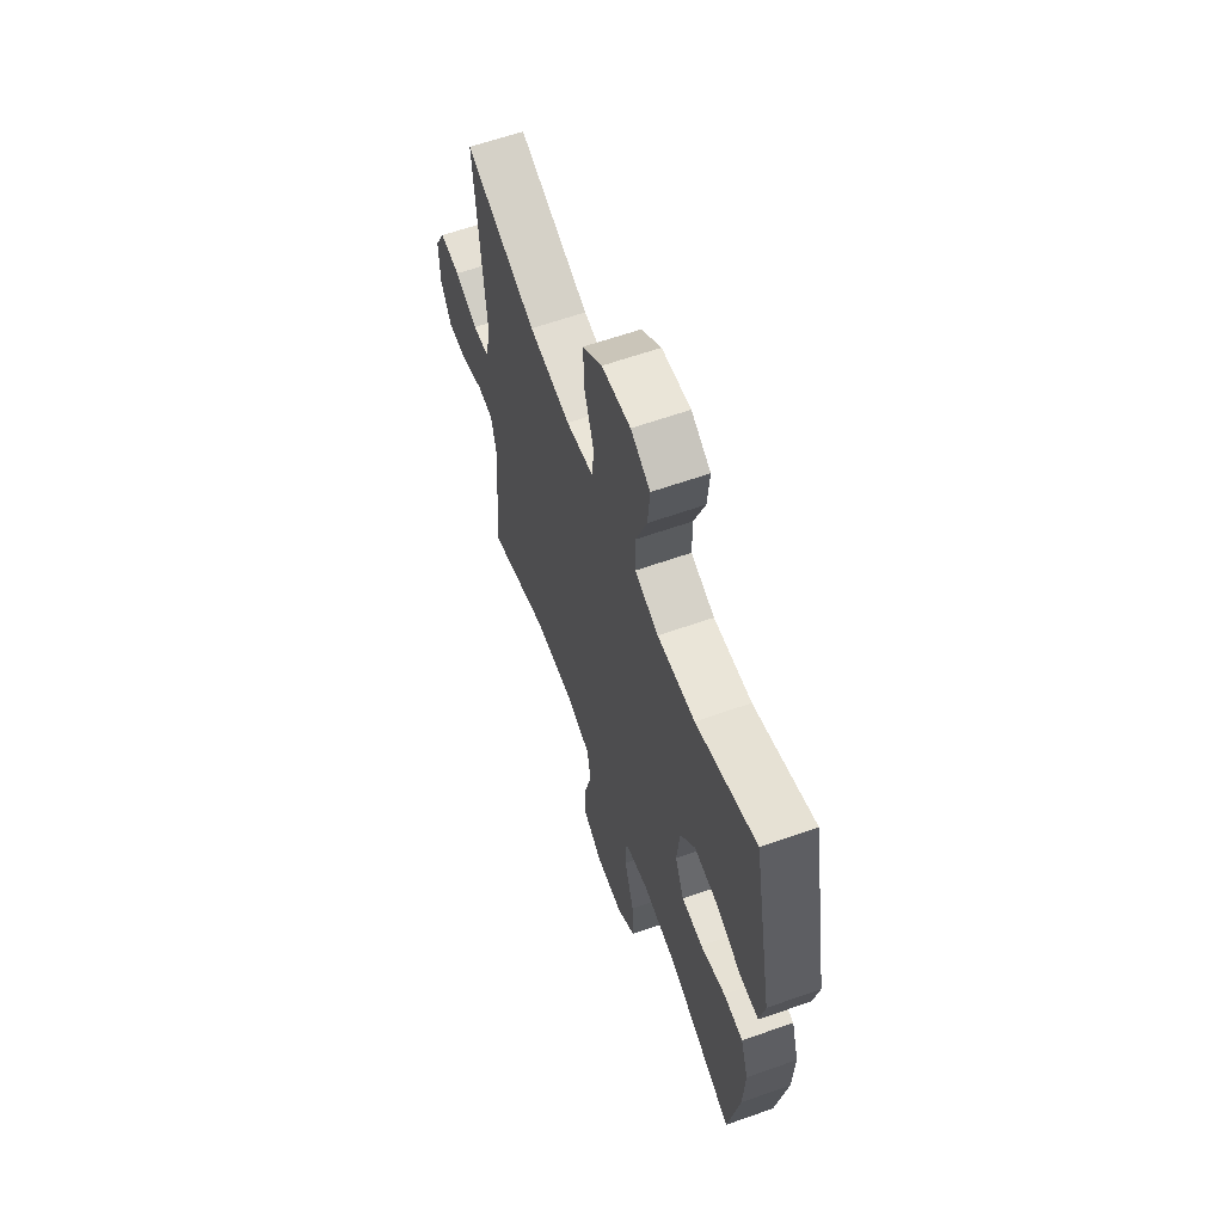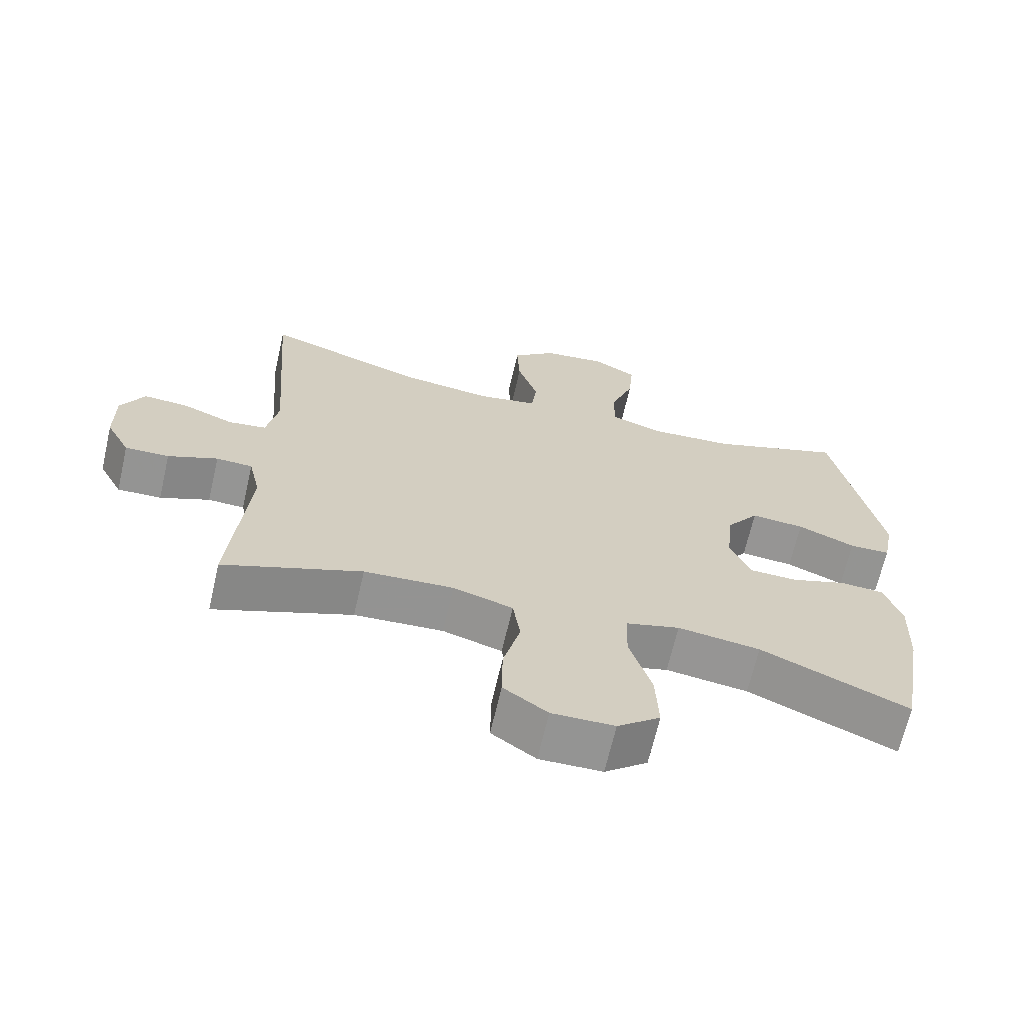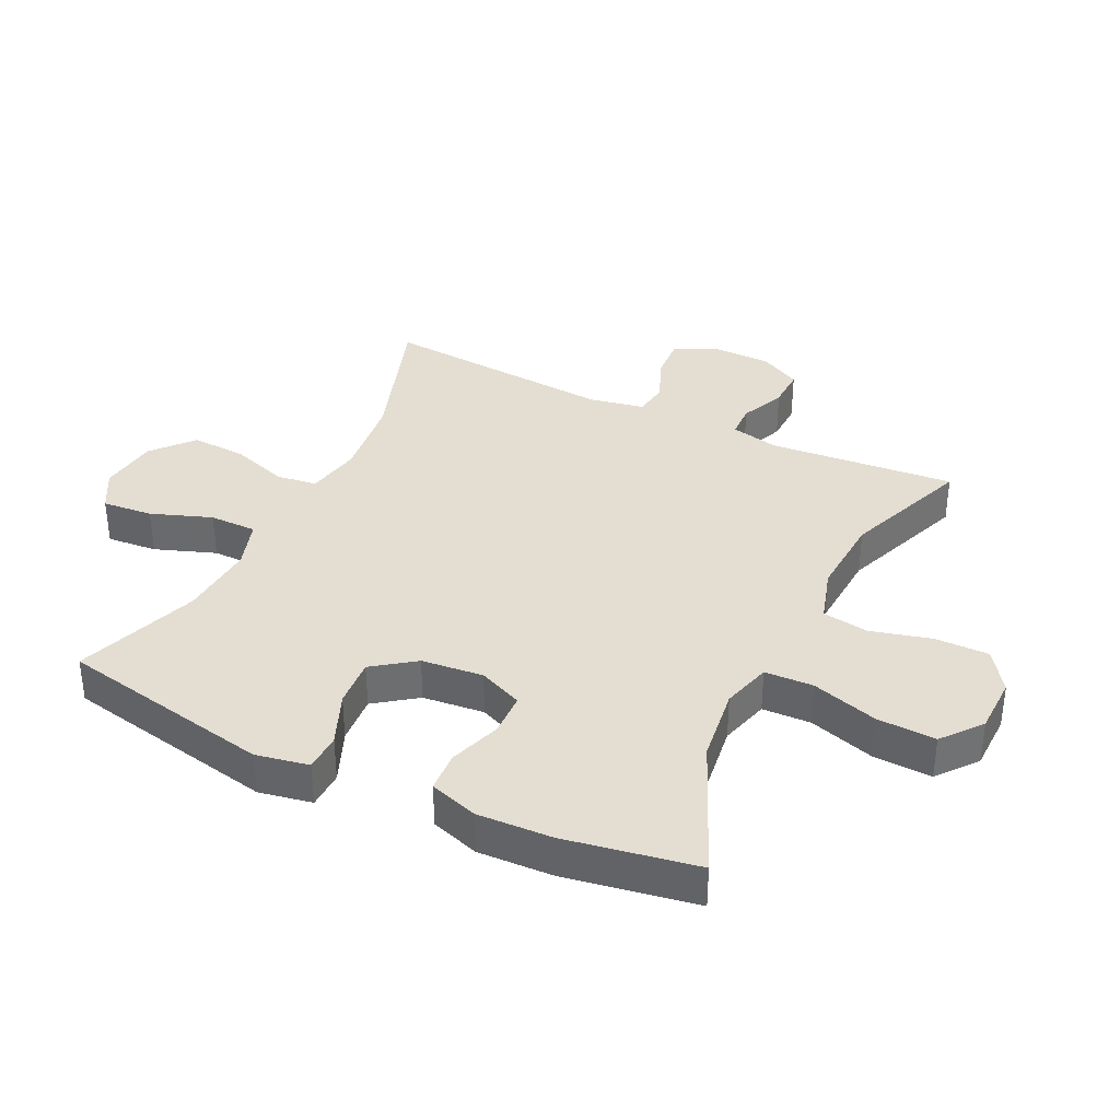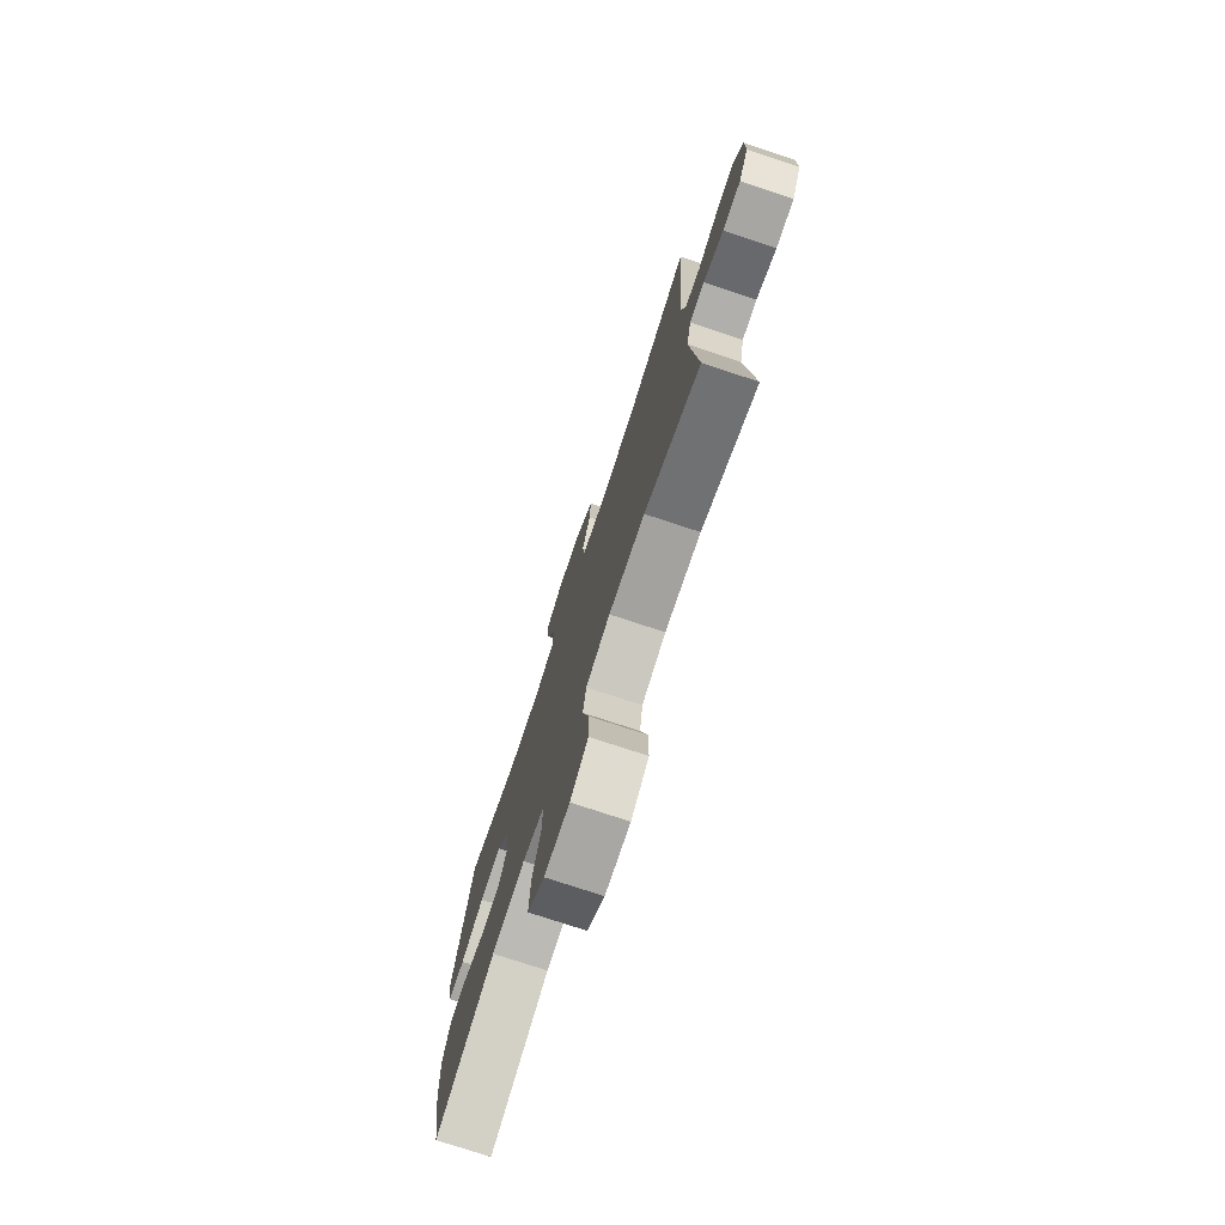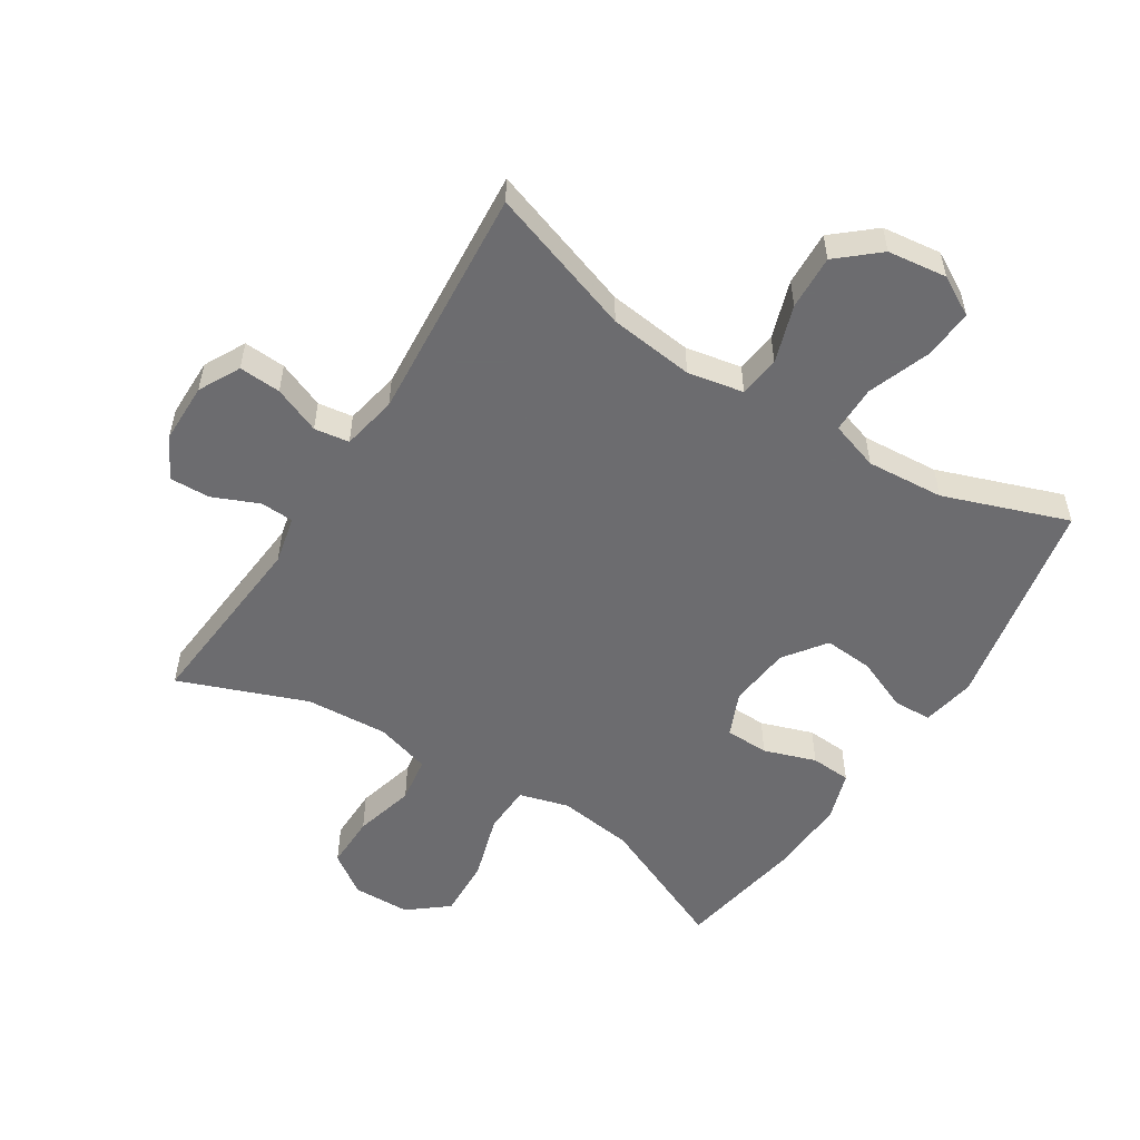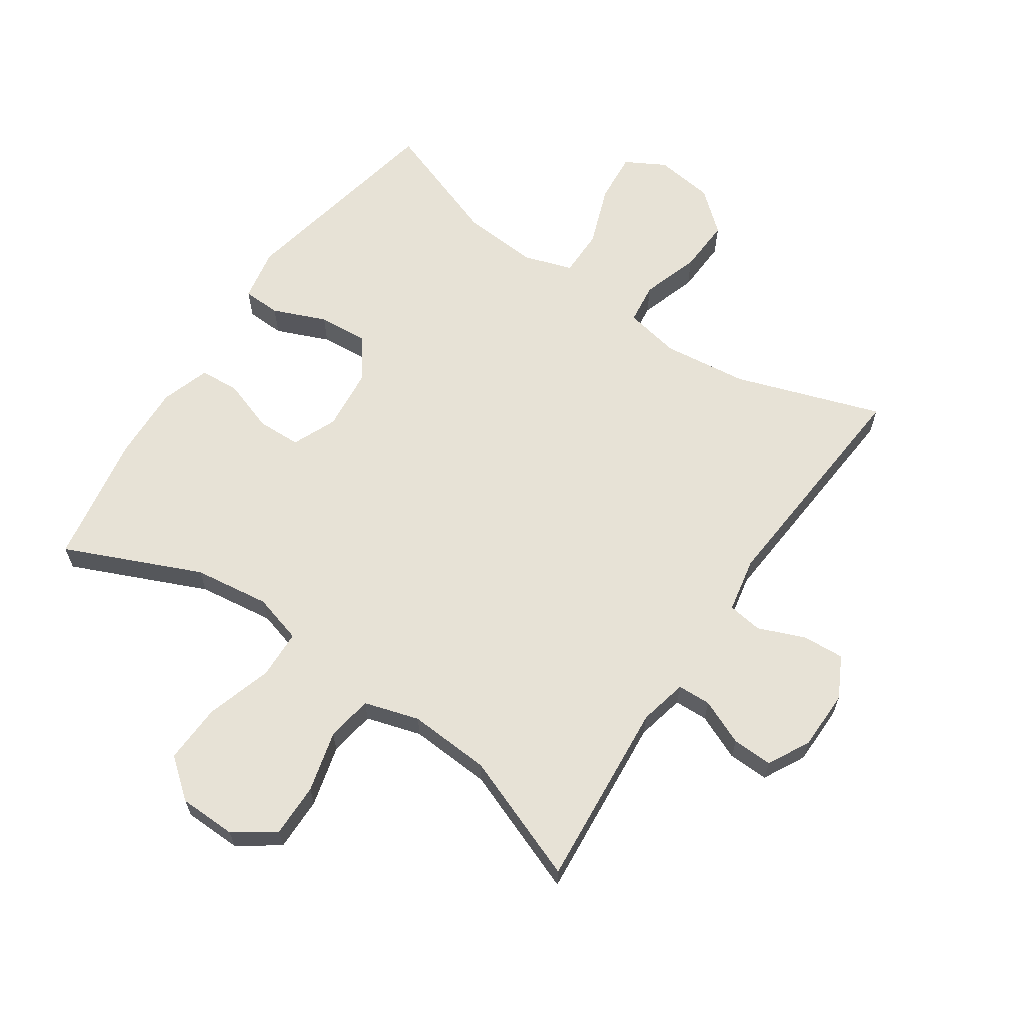
<metadata>
{"format":"obj","ext":"obj","renderer":"f3d","projection":"perspective","resolution":1024,"background":"white","views":[{"elev":62.4,"azim":70.3,"up":"+Z"},{"elev":-67.2,"azim":-13.0,"up":"+Z"},{"elev":36.3,"azim":115.8,"up":"+Y"},{"elev":-76.0,"azim":-108.3,"up":"+Z"},{"elev":-53.8,"azim":-32.4,"up":"+Y"},{"elev":63.7,"azim":-145.8,"up":"+Y"}]}
</metadata>
<code>
v -0.5 0.07 -0.5
v -0.475 0.07 -0.204
v -0.492 0.07 -0.128
v -0.545 0.07 -0.126
v -0.617 0.07 -0.157
v -0.681 0.07 -0.159
v -0.716 0.07 -0.093
v -0.717 0.07 0.002
v -0.683 0.07 0.067
v -0.617 0.07 0.063
v -0.543 0.07 0.033
v -0.488 0.07 0.041
v -0.471 0.07 0.128
v -0.5 0.07 0.5
v -0.269 0.07 0.422
v -0.135 0.07 0.406
v -0.047 0.07 0.423
v -0.039 0.07 0.488
v -0.069 0.07 0.579
v -0.073 0.07 0.665
v -0.009 0.07 0.72
v 0.084 0.07 0.732
v 0.147 0.07 0.697
v 0.14 0.07 0.617
v 0.105 0.07 0.521
v 0.105 0.07 0.446
v 0.182 0.07 0.421
v 0.304 0.07 0.43
v 0.5 0.07 0.5
v 0.567 0.07 0.161
v 0.551 0.07 0.077
v 0.491 0.07 0.075
v 0.407 0.07 0.11
v 0.329 0.07 0.116
v 0.281 0.07 0.05
v 0.271 0.07 -0.048
v 0.301 0.07 -0.118
v 0.37 0.07 -0.12
v 0.452 0.07 -0.092
v 0.516 0.07 -0.096
v 0.541 0.07 -0.173
v 0.536 0.07 -0.292
v 0.5 0.07 -0.5
v 0.285 0.07 -0.406
v 0.165 0.07 -0.39
v 0.087 0.07 -0.412
v 0.084 0.07 -0.489
v 0.116 0.07 -0.594
v 0.12 0.07 -0.688
v 0.058 0.07 -0.738
v -0.033 0.07 -0.74
v -0.097 0.07 -0.695
v -0.096 0.07 -0.61
v -0.071 0.07 -0.514
v -0.082 0.07 -0.441
v -0.169 0.07 -0.415
v -0.299 0.07 -0.423
v -0.5 0 -0.5
v -0.475 0 -0.204
v -0.492 0 -0.128
v -0.545 0 -0.126
v -0.617 0 -0.157
v -0.681 0 -0.159
v -0.716 0 -0.093
v -0.717 0 0.002
v -0.683 0 0.067
v -0.617 0 0.063
v -0.543 0 0.033
v -0.488 0 0.041
v -0.471 0 0.128
v -0.5 0 0.5
v -0.269 0 0.422
v -0.135 0 0.406
v -0.047 0 0.423
v -0.039 0 0.488
v -0.069 0 0.579
v -0.073 0 0.665
v -0.009 0 0.72
v 0.084 0 0.732
v 0.147 0 0.697
v 0.14 0 0.617
v 0.105 0 0.521
v 0.105 0 0.446
v 0.182 0 0.421
v 0.304 0 0.43
v 0.5 0 0.5
v 0.567 0 0.161
v 0.551 0 0.077
v 0.491 0 0.075
v 0.407 0 0.11
v 0.329 0 0.116
v 0.281 0 0.05
v 0.271 0 -0.048
v 0.301 0 -0.118
v 0.37 0 -0.12
v 0.452 0 -0.092
v 0.516 0 -0.096
v 0.541 0 -0.173
v 0.536 0 -0.292
v 0.5 0 -0.5
v 0.285 0 -0.406
v 0.165 0 -0.39
v 0.087 0 -0.412
v 0.084 0 -0.489
v 0.116 0 -0.594
v 0.12 0 -0.688
v 0.058 0 -0.738
v -0.033 0 -0.74
v -0.097 0 -0.695
v -0.096 0 -0.61
v -0.071 0 -0.514
v -0.082 0 -0.441
v -0.169 0 -0.415
v -0.299 0 -0.423
f 52 53 54
f 51 52 54
f 50 51 54
f 49 50 54
f 48 49 54
f 47 48 54
f 46 47 54 55
f 45 46 55 56
f 42 43 44
f 41 42 44
f 40 41 44
f 39 40 44
f 38 39 44
f 37 38 44 45
f 45 56 57
f 37 45 57
f 36 37 57
f 31 32 33
f 30 31 33
f 29 30 33
f 28 29 33
f 27 28 33 34
f 26 27 34 35
f 23 24 25
f 22 23 25
f 21 22 25
f 20 21 25
f 19 20 25
f 18 19 25
f 17 18 25 26
f 57 1 2
f 36 57 2
f 35 36 2
f 26 35 2
f 17 26 2
f 16 17 2
f 9 10 11
f 8 9 11
f 7 8 11
f 6 7 11
f 5 6 11
f 4 5 11
f 3 4 11 12
f 3 12 13
f 2 3 13
f 16 2 13
f 15 16 13
f 13 14 15
f 111 110 109
f 111 109 108
f 111 108 107
f 111 107 106
f 111 106 105
f 111 105 104
f 112 111 104 103
f 113 112 103 102
f 101 100 99
f 101 99 98
f 101 98 97
f 101 97 96
f 101 96 95
f 102 101 95 94
f 114 113 102
f 114 102 94
f 114 94 93
f 90 89 88
f 90 88 87
f 90 87 86
f 90 86 85
f 91 90 85 84
f 92 91 84 83
f 82 81 80
f 82 80 79
f 82 79 78
f 82 78 77
f 82 77 76
f 82 76 75
f 83 82 75 74
f 59 58 114
f 59 114 93
f 59 93 92
f 59 92 83
f 59 83 74
f 59 74 73
f 68 67 66
f 68 66 65
f 68 65 64
f 68 64 63
f 68 63 62
f 68 62 61
f 69 68 61 60
f 70 69 60
f 70 60 59
f 70 59 73
f 70 73 72
f 72 71 70
f 1 58 59 2
f 2 59 60 3
f 3 60 61 4
f 4 61 62 5
f 5 62 63 6
f 6 63 64 7
f 7 64 65 8
f 8 65 66 9
f 9 66 67 10
f 10 67 68 11
f 11 68 69 12
f 12 69 70 13
f 13 70 71 14
f 14 71 72 15
f 15 72 73 16
f 16 73 74 17
f 17 74 75 18
f 18 75 76 19
f 19 76 77 20
f 20 77 78 21
f 21 78 79 22
f 22 79 80 23
f 23 80 81 24
f 24 81 82 25
f 25 82 83 26
f 26 83 84 27
f 27 84 85 28
f 28 85 86 29
f 29 86 87 30
f 30 87 88 31
f 31 88 89 32
f 32 89 90 33
f 33 90 91 34
f 34 91 92 35
f 35 92 93 36
f 36 93 94 37
f 37 94 95 38
f 38 95 96 39
f 39 96 97 40
f 40 97 98 41
f 41 98 99 42
f 42 99 100 43
f 43 100 101 44
f 44 101 102 45
f 45 102 103 46
f 46 103 104 47
f 47 104 105 48
f 48 105 106 49
f 49 106 107 50
f 50 107 108 51
f 51 108 109 52
f 52 109 110 53
f 53 110 111 54
f 54 111 112 55
f 55 112 113 56
f 56 113 114 57
f 57 114 58 1

</code>
